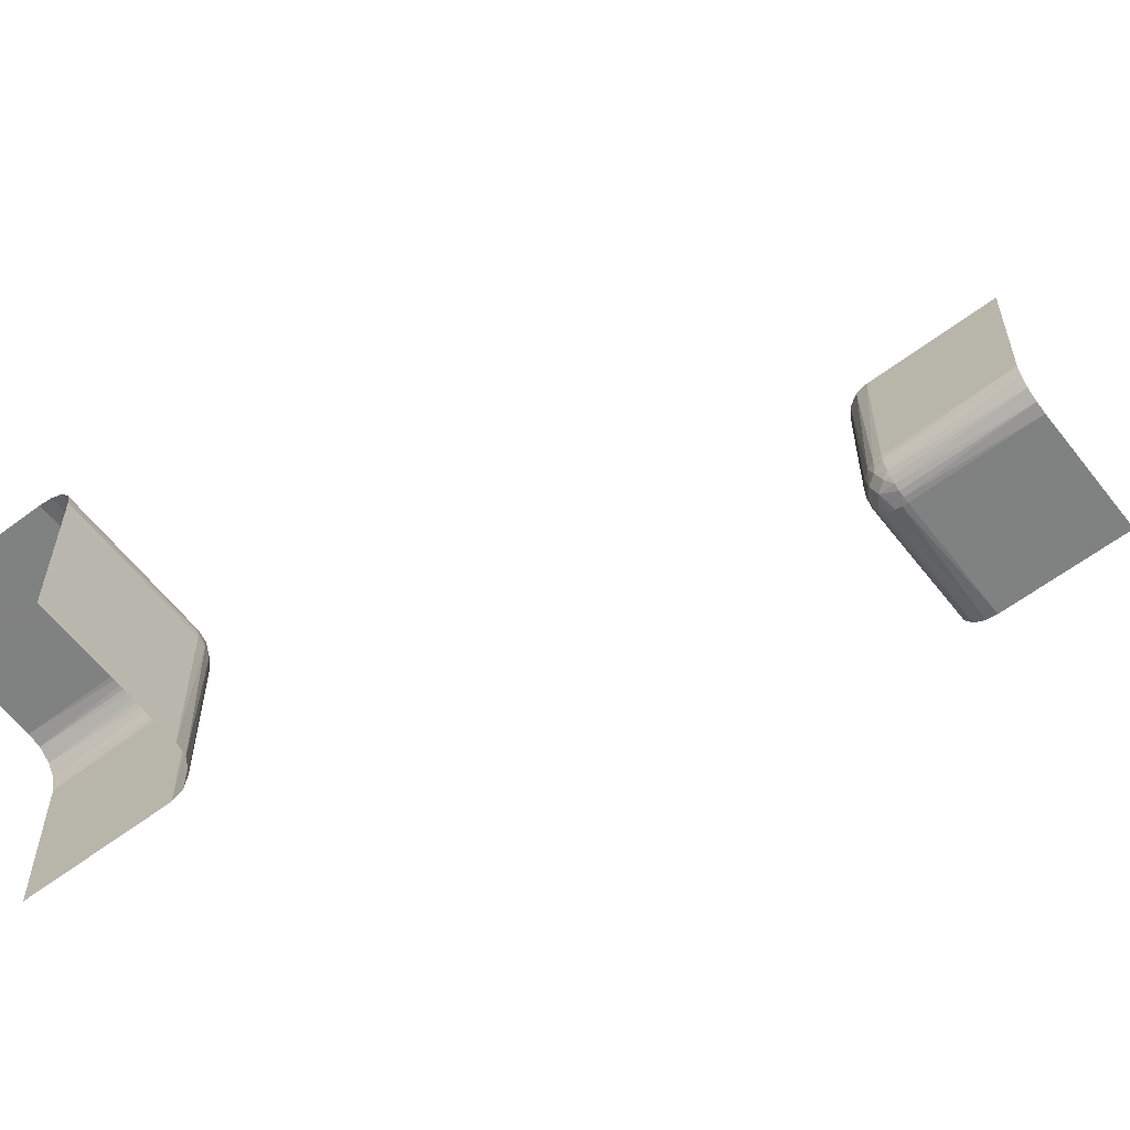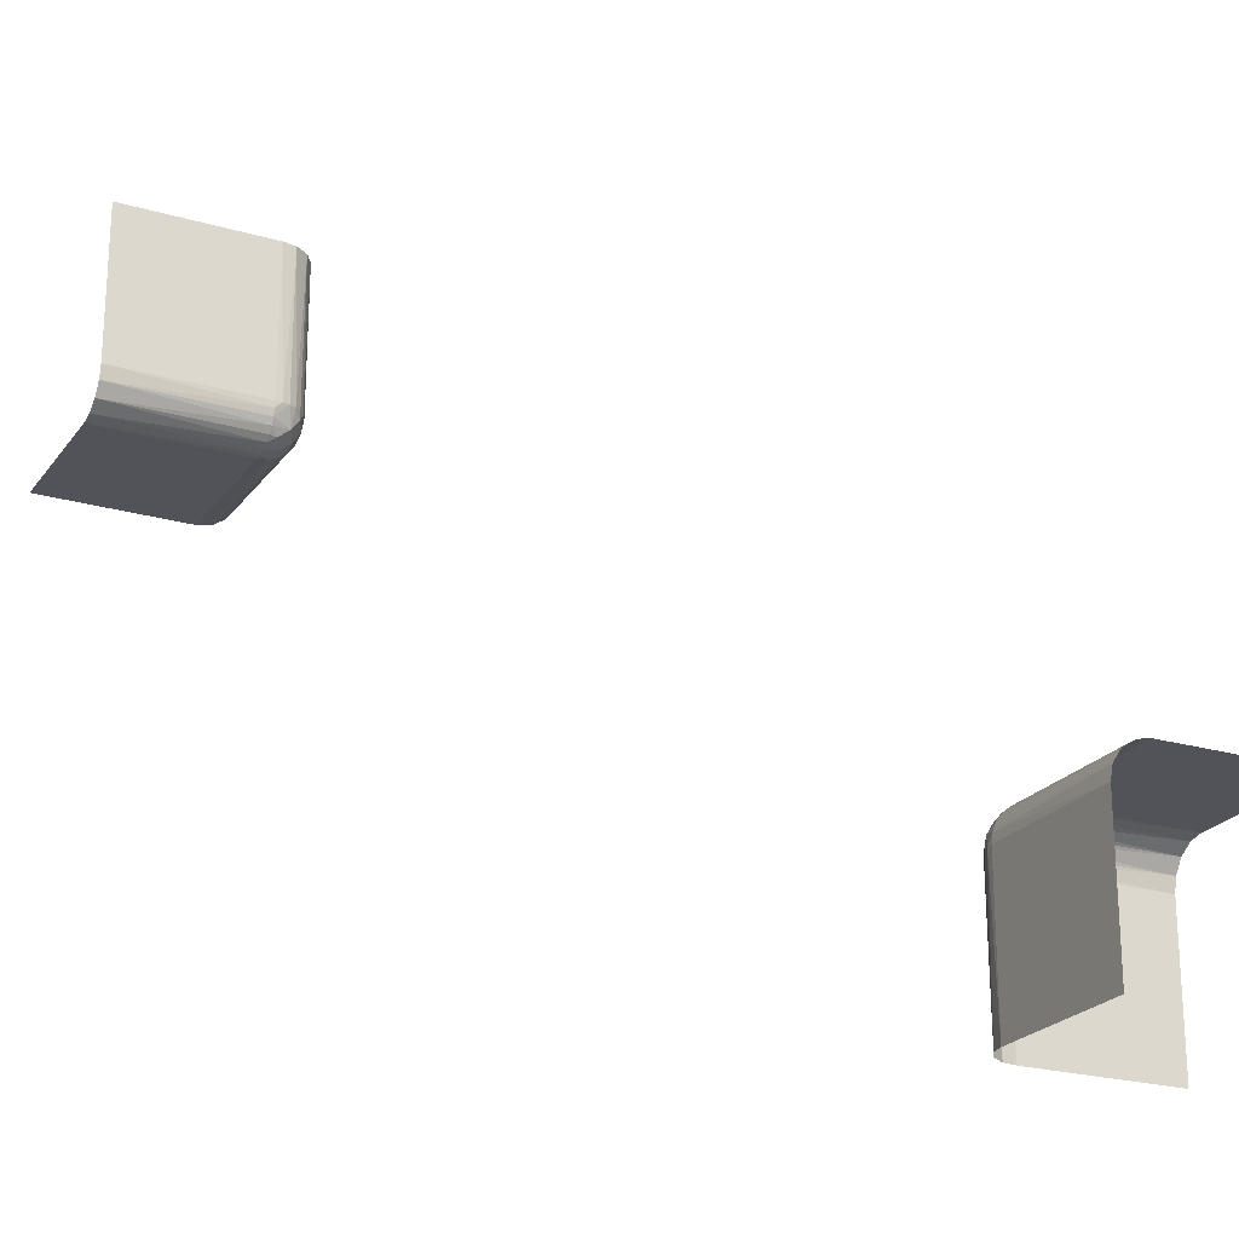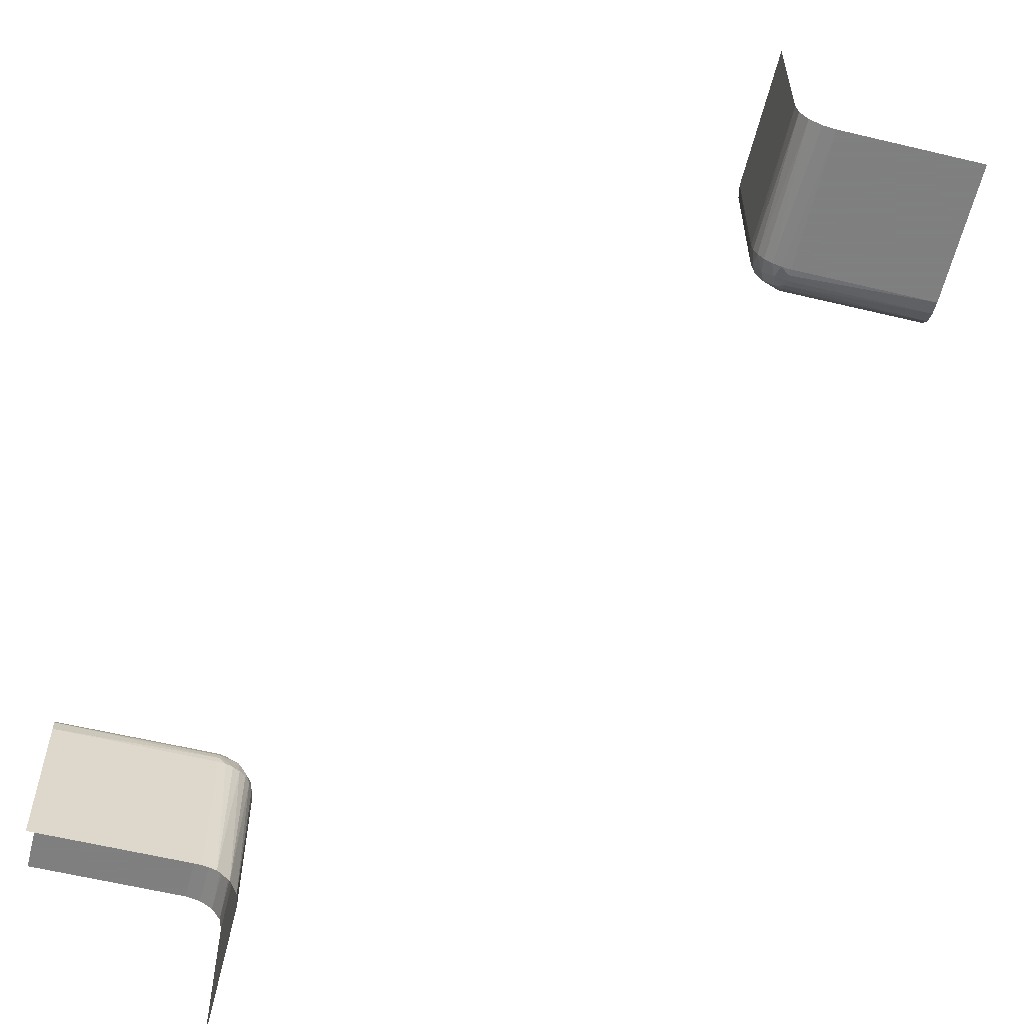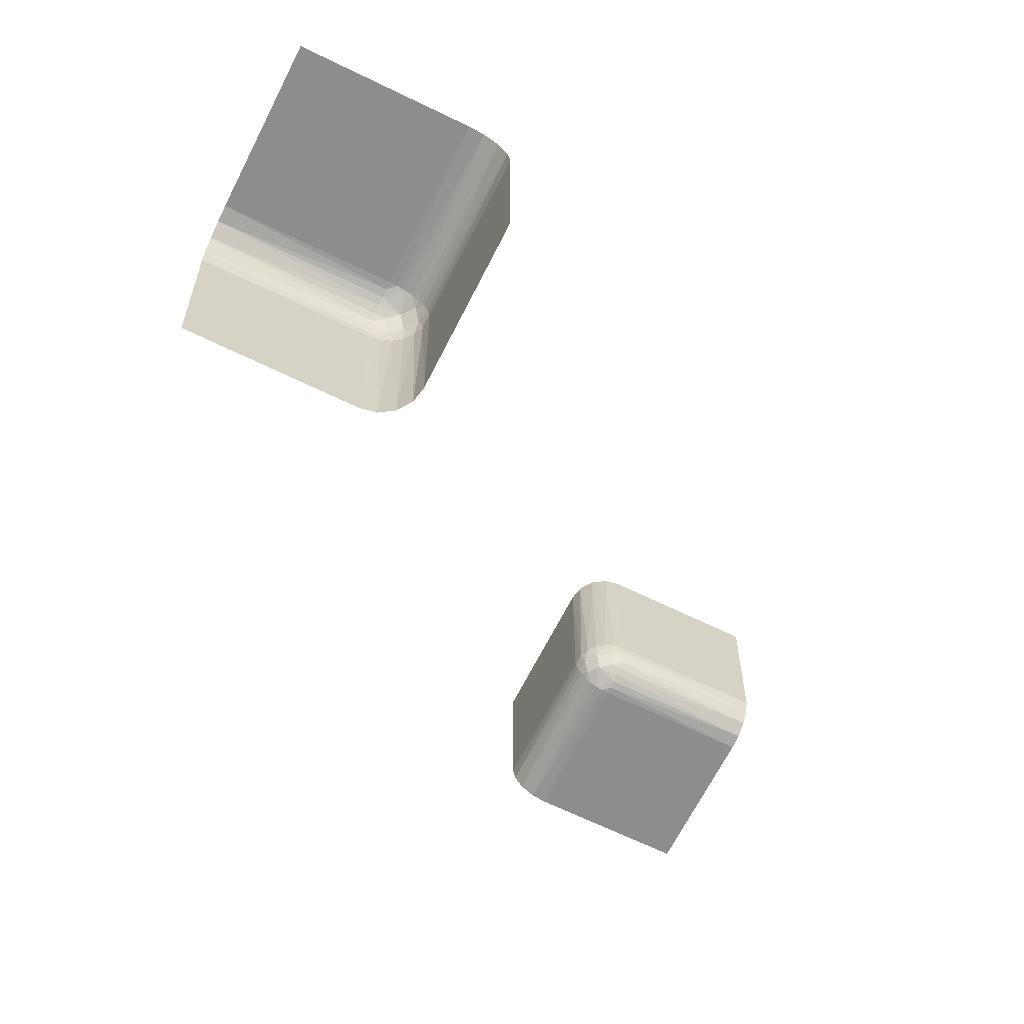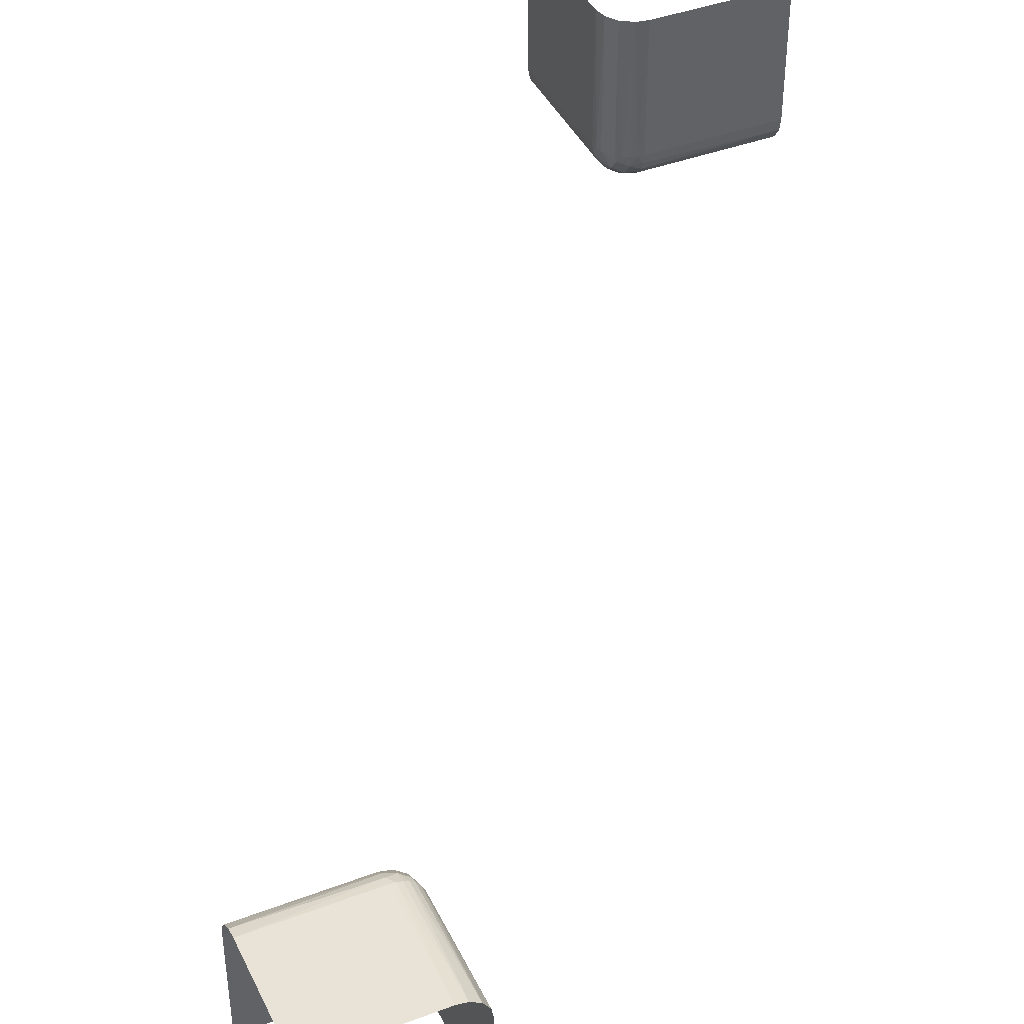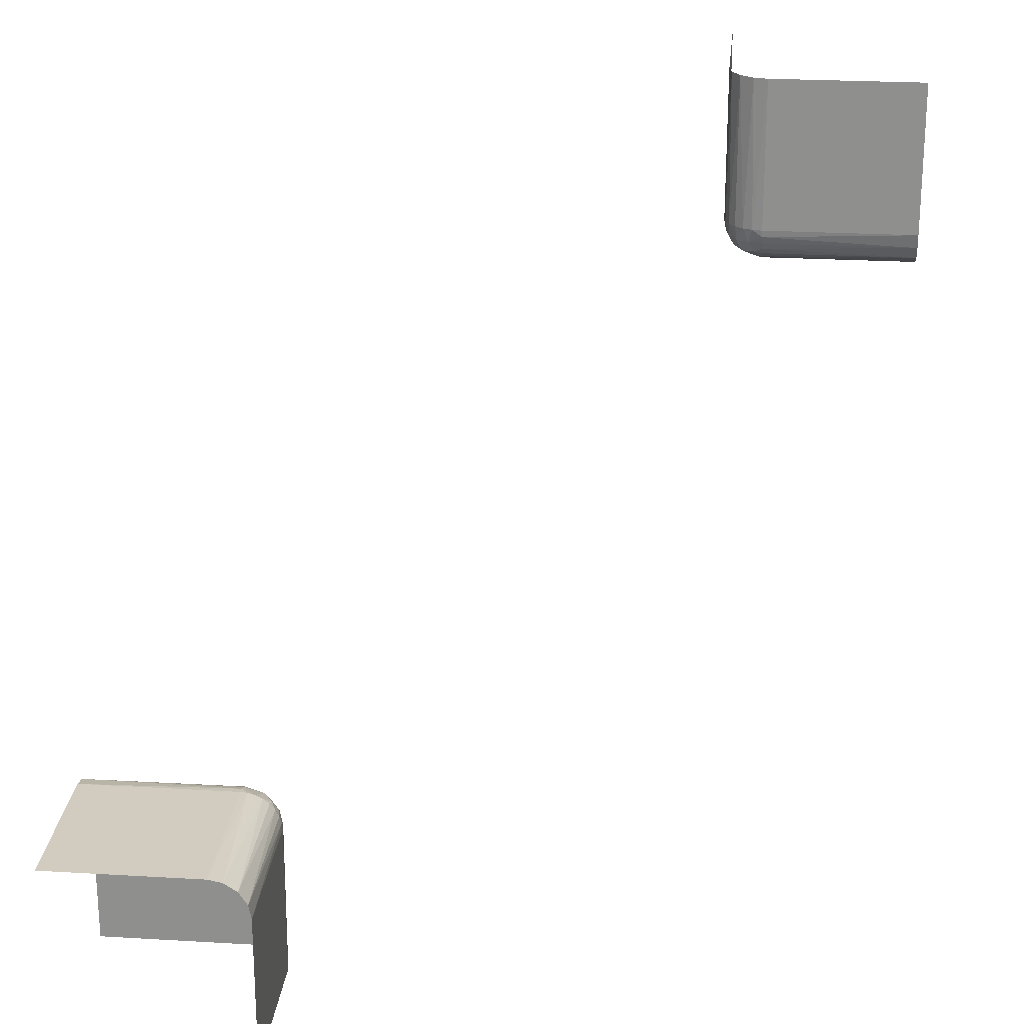
<metadata>
{"format":"obj","ext":"obj","renderer":"f3d","projection":"perspective","resolution":1024,"background":"white","views":[{"elev":-60.3,"azim":-142.4,"up":"+Y"},{"elev":-22.7,"azim":-26.5,"up":"+Z"},{"elev":-59.9,"azim":166.2,"up":"+Z"},{"elev":-64.5,"azim":153.6,"up":"+Y"},{"elev":41.9,"azim":65.6,"up":"+Z"},{"elev":23.9,"azim":-174.4,"up":"+Y"}]}
</metadata>
<code>
v 0.4 -0.5 -0.25
v 0.4 -0.25 -0.5
v -0.2748 0.2644 0.2755
v -0.2567 0.3 0.275
v -0.2582 0.2726 0.3
v -0.275 0.3 0.2567
v -0.2563 0.2821 0.2836
v 0.2816 -0.2535 -0.5
v 0.2816 -0.2535 -0.3
v 0.2816 -0.5 -0.2535
v -0.2646 0.3 0.2646
v -0.2646 0.5 0.2646
v -0.2646 0.2646 0.3
v -0.2646 0.2646 0.5
v -0.2726 0.2582 0.3
v -0.2671 0.2806 0.2678
v -0.2517 0.3 0.2871
v 0.25 -0.5 -0.5
v 0.25 -0.5 -0.3
v 0.25 -0.5 -0.4
v 0.25 -0.3 -0.5
v 0.25 -0.3 -0.3
v 0.25 -0.4 -0.5
v -0.2634 0.2671 0.2908
v 0.2508 -0.2909 -0.3
v -0.2901 0.2669 0.2638
v -0.2535 0.2816 0.3
v -0.2535 0.2816 0.5
v -0.2535 0.5 0.2816
v 0.2871 -0.3 -0.2517
v -0.2829 0.282 0.2566
v -0.2909 0.2508 0.3
v -0.5 0.4 0.25
v -0.5 0.2816 0.2535
v -0.5 0.25 0.4
v -0.5 0.25 0.3
v -0.5 0.25 0.5
v -0.5 0.3 0.25
v -0.5 0.5 0.25
v -0.5 0.2535 0.2816
v -0.5 0.2646 0.2646
v -0.3 0.2816 0.2535
v -0.3 0.25 0.3
v -0.3 0.25 0.5
v -0.3 0.2508 0.2909
v -0.3 0.3 0.25
v -0.3 0.5 0.25
v -0.3 0.2909 0.2508
v -0.3 0.2535 0.2816
v -0.3 0.2726 0.2582
v -0.3 0.2646 0.2646
v -0.3 0.2582 0.2726
v 0.3 -0.2582 -0.2726
v 0.3 -0.2646 -0.2646
v 0.3 -0.2726 -0.2582
v 0.3 -0.2535 -0.2816
v 0.3 -0.2909 -0.2508
v 0.3 -0.5 -0.25
v 0.3 -0.3 -0.25
v 0.3 -0.2508 -0.2909
v 0.3 -0.25 -0.5
v 0.3 -0.25 -0.3
v 0.3 -0.2816 -0.2535
v 0.5 -0.2646 -0.2646
v 0.5 -0.2535 -0.2816
v 0.5 -0.5 -0.25
v 0.5 -0.3 -0.25
v 0.5 -0.25 -0.5
v 0.5 -0.25 -0.3
v 0.5 -0.25 -0.4
v 0.5 -0.2816 -0.2535
v 0.5 -0.4 -0.25
v 0.2909 -0.2508 -0.3
v 0.2829 -0.282 -0.2566
v -0.2871 0.3 0.2517
v 0.2535 -0.5 -0.2816
v 0.2535 -0.2816 -0.5
v 0.2535 -0.2816 -0.3
v 0.2901 -0.2669 -0.2638
v -0.2508 0.2909 0.3
v 0.2634 -0.2671 -0.2908
v -0.25 0.4 0.5
v -0.25 0.3 0.3
v -0.25 0.3 0.5
v -0.25 0.5 0.4
v -0.25 0.5 0.3
v -0.25 0.5 0.5
v 0.2517 -0.3 -0.2871
v 0.2671 -0.2806 -0.2678
v 0.2726 -0.2582 -0.3
v 0.2646 -0.2646 -0.5
v 0.2646 -0.2646 -0.3
v 0.2646 -0.5 -0.2646
v 0.2646 -0.3 -0.2646
v -0.2816 0.5 0.2535
v -0.2816 0.2535 0.3
v -0.2816 0.2535 0.5
v 0.2563 -0.2821 -0.2836
v 0.275 -0.3 -0.2567
v 0.2582 -0.2726 -0.3
v 0.2567 -0.3 -0.275
v 0.2748 -0.2644 -0.2755
v -0.4 0.25 0.5
v -0.4 0.5 0.25
f 43 44 103
f 35 43 103
f 103 37 35
f 43 35 36
f 84 80 83
f 28 27 80
f 14 13 5
f 97 96 15
f 15 13 14
f 5 27 28
f 28 14 5
f 14 97 15
f 44 43 32
f 32 97 44
f 32 96 97
f 84 28 80
f 3 26 16
f 24 3 7
f 48 46 75
f 31 75 6
f 31 42 48
f 31 6 16
f 48 75 31
f 7 4 17
f 80 17 83
f 17 80 7
f 5 7 27
f 7 80 27
f 16 11 4
f 42 31 50
f 26 51 50
f 52 51 26
f 49 52 3
f 96 45 49
f 52 26 3
f 43 45 32
f 5 24 7
f 15 3 24
f 13 24 5
f 96 3 15
f 15 24 13
f 96 49 3
f 96 32 45
f 26 50 31
f 104 33 39
f 46 38 33
f 46 104 47
f 33 104 46
f 82 85 87
f 83 86 85
f 83 82 84
f 85 82 83
f 29 86 17
f 12 29 4
f 95 12 6
f 47 95 75
f 29 17 4
f 95 6 75
f 36 45 43
f 40 49 45
f 41 51 52
f 34 42 50
f 50 51 41
f 52 49 40
f 40 41 52
f 41 34 50
f 38 46 48
f 34 38 48
f 36 40 45
f 26 31 16
f 3 16 7
f 6 11 16
f 16 4 7
f 86 83 17
f 12 4 11
f 12 11 6
f 47 75 46
f 34 48 42
f 62 61 2
f 70 62 2
f 2 68 70
f 62 70 69
f 21 25 22
f 77 78 25
f 91 92 100
f 8 9 90
f 90 92 91
f 100 78 77
f 77 91 100
f 91 8 90
f 61 62 73
f 73 8 61
f 73 9 8
f 21 77 25
f 102 79 89
f 81 102 98
f 57 59 30
f 74 30 99
f 74 63 57
f 74 99 89
f 57 30 74
f 98 101 88
f 25 88 22
f 88 25 98
f 100 98 78
f 98 25 78
f 89 94 101
f 63 74 55
f 79 54 55
f 53 54 79
f 56 53 102
f 9 60 56
f 53 79 102
f 62 60 73
f 100 81 98
f 90 102 81
f 92 81 100
f 9 102 90
f 90 81 92
f 9 56 102
f 9 73 60
f 79 55 74
f 1 72 66
f 59 67 72
f 59 1 58
f 72 1 59
f 23 20 18
f 22 19 20
f 22 23 21
f 20 23 22
f 76 19 88
f 93 76 101
f 10 93 99
f 58 10 30
f 76 88 101
f 10 99 30
f 69 60 62
f 65 56 60
f 64 54 53
f 71 63 55
f 55 54 64
f 53 56 65
f 65 64 53
f 64 71 55
f 67 59 57
f 71 67 57
f 69 65 60
f 79 74 89
f 102 89 98
f 99 94 89
f 89 101 98
f 19 22 88
f 93 101 94
f 93 94 99
f 58 30 59
f 71 57 63

</code>
